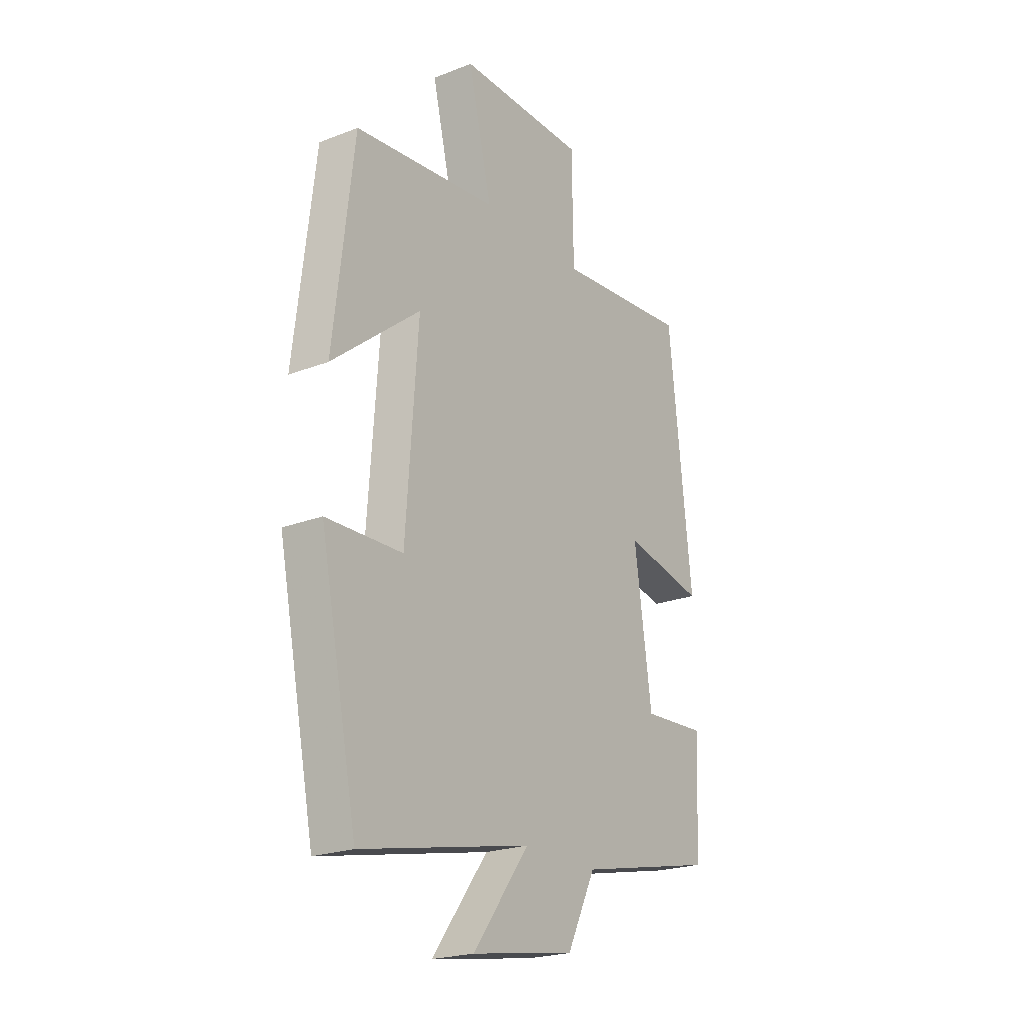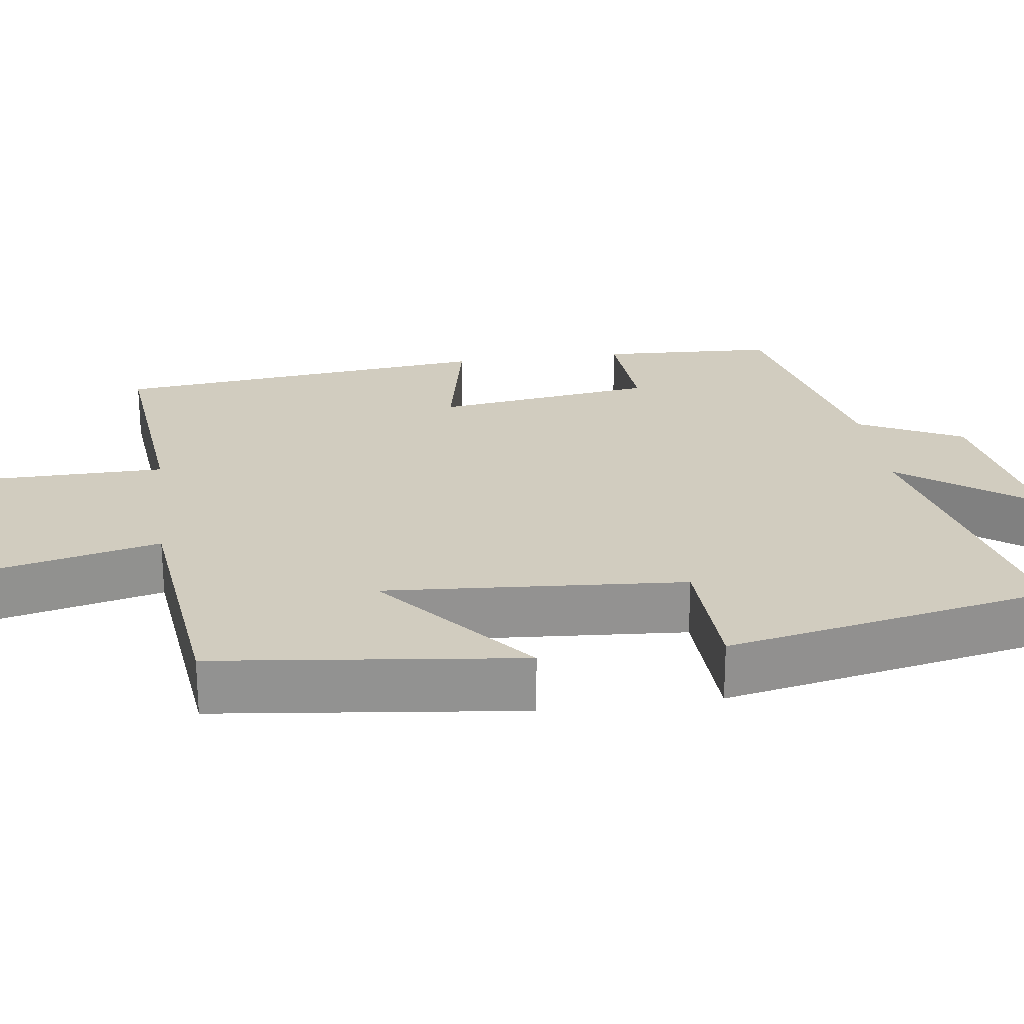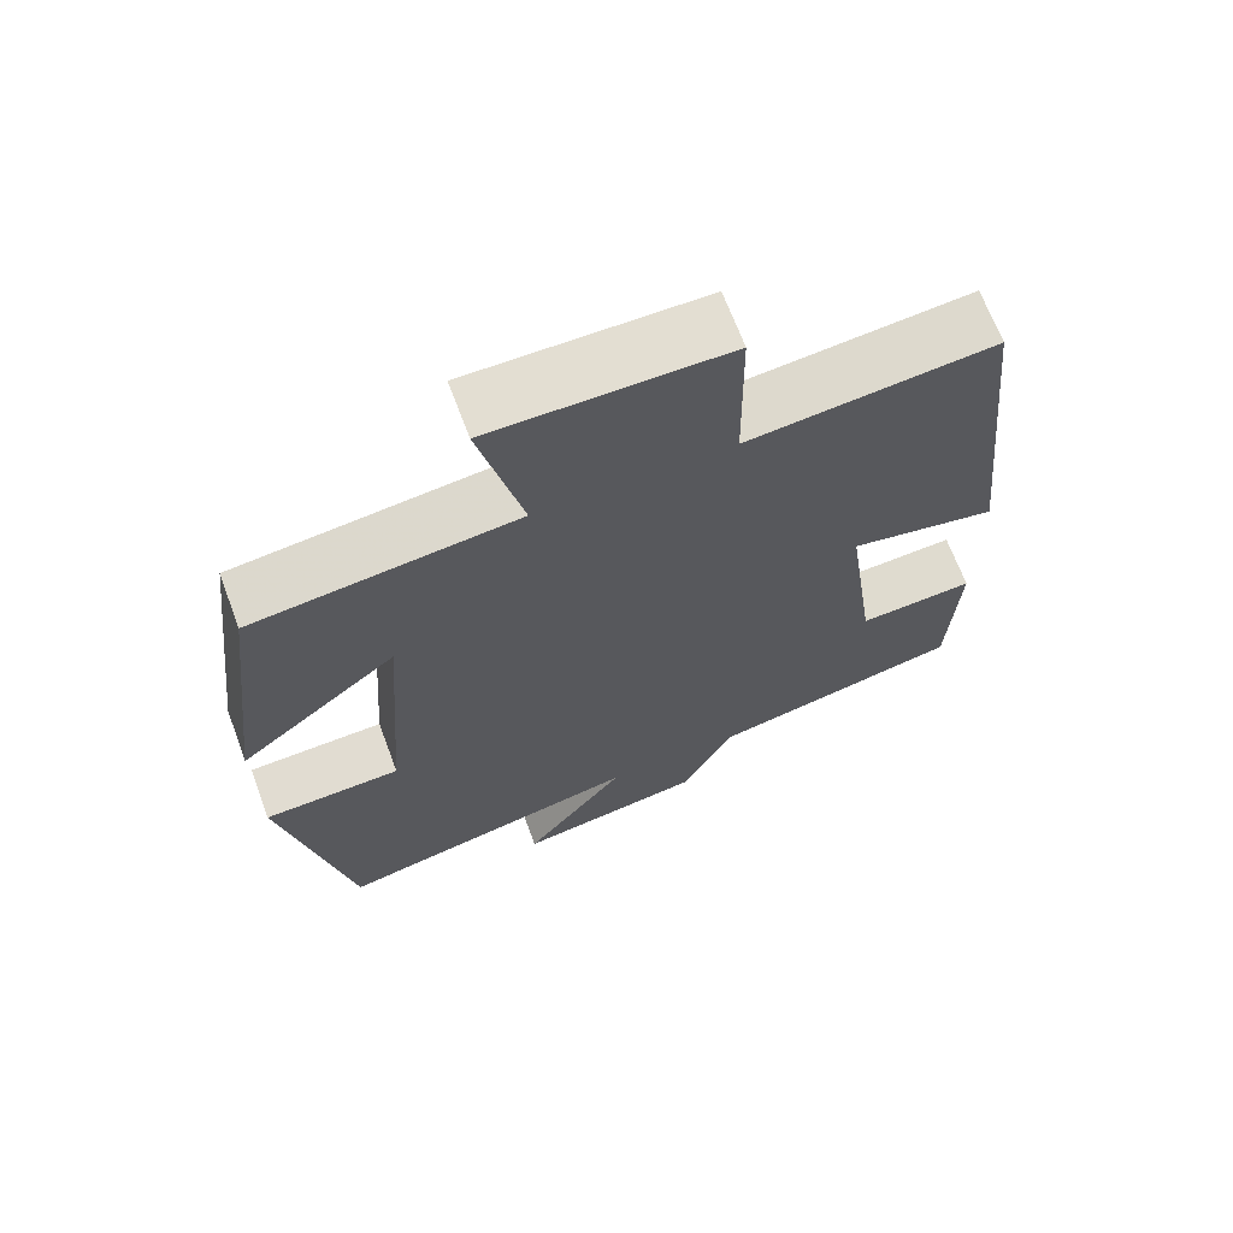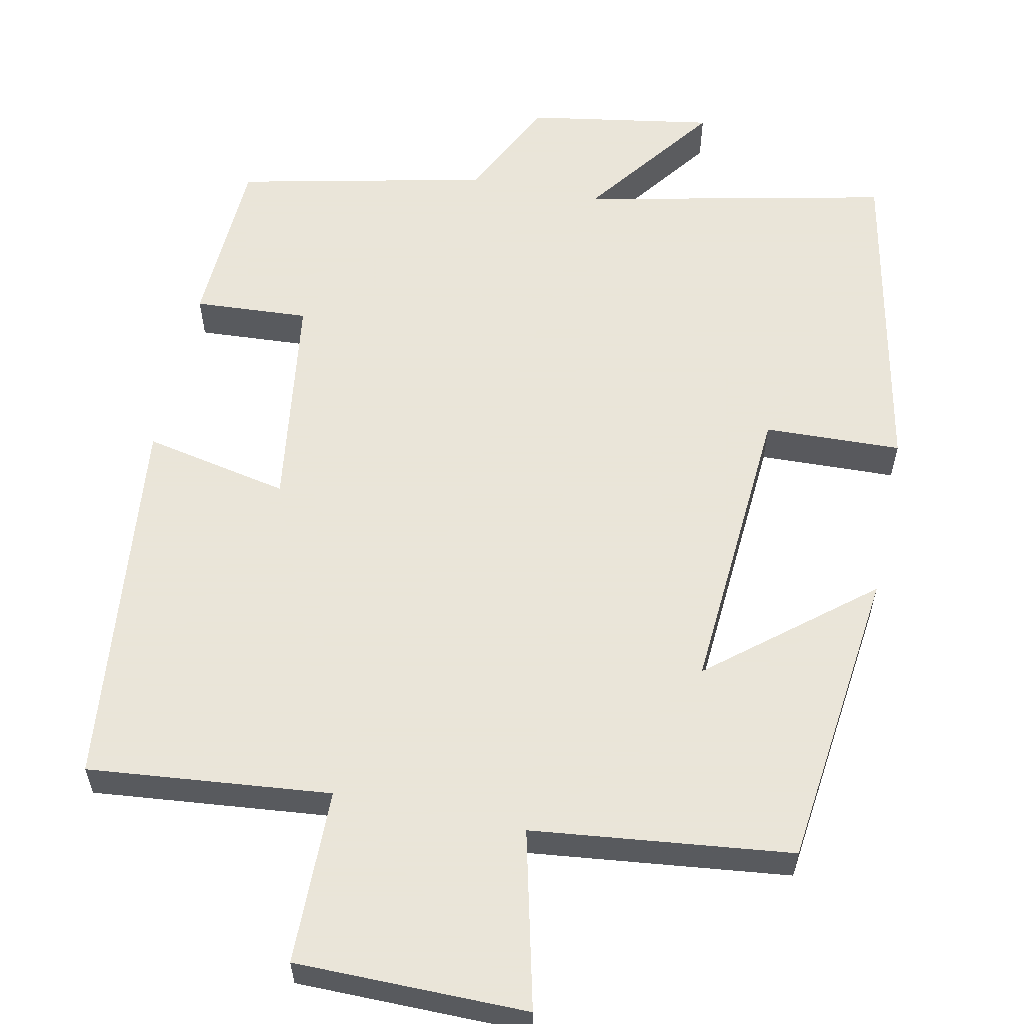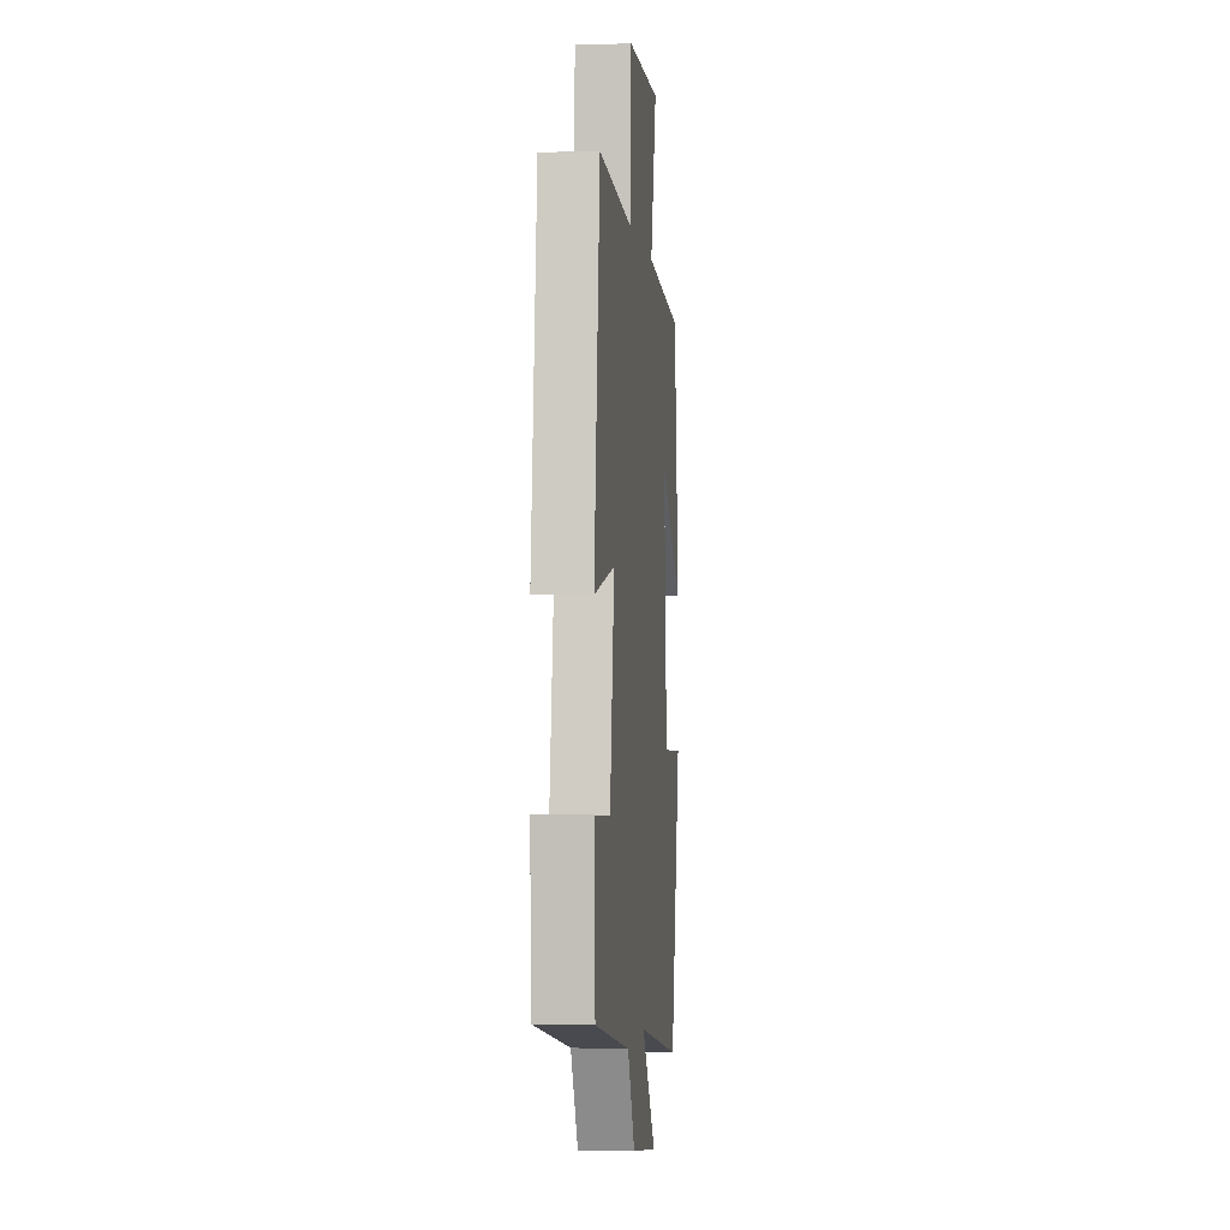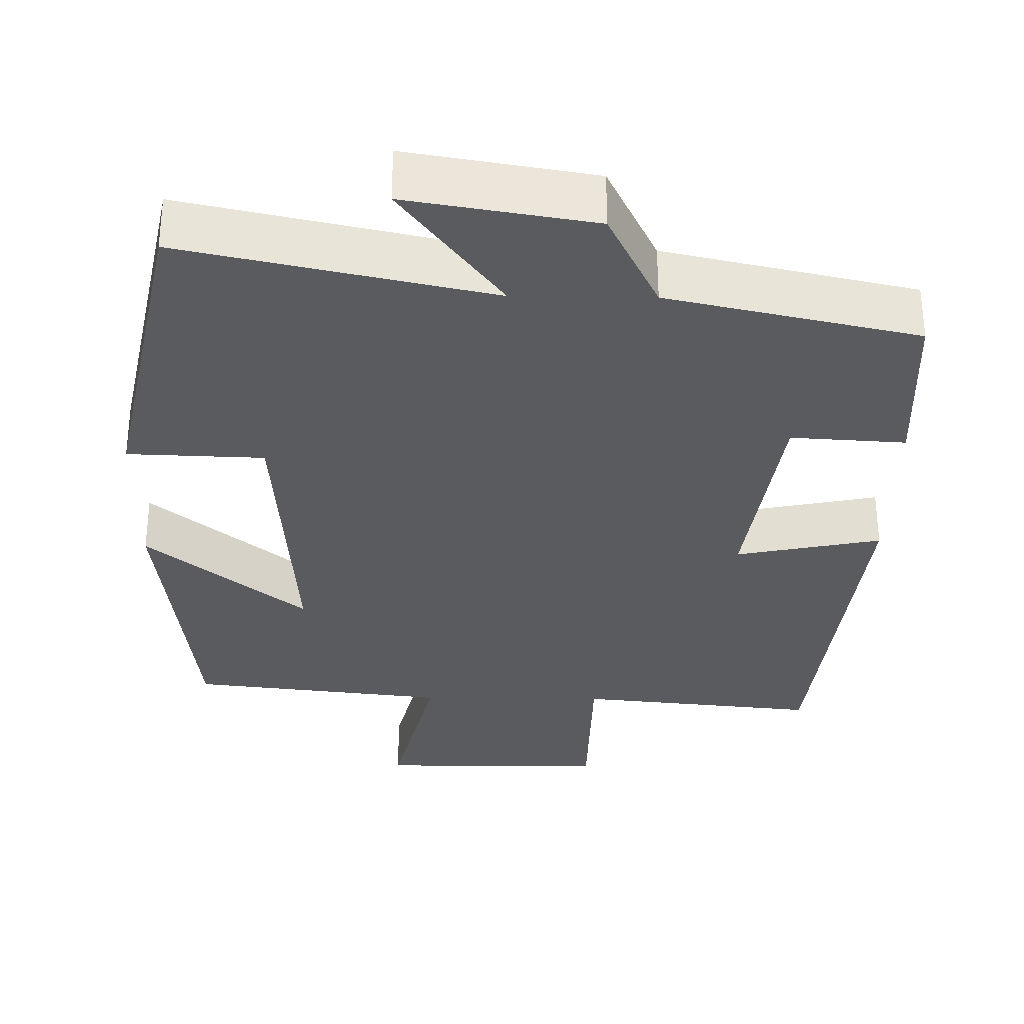
<metadata>
{"format":"obj","ext":"obj","renderer":"f3d","projection":"perspective","resolution":1024,"background":"white","views":[{"elev":-22.5,"azim":123.7,"up":"+Z"},{"elev":23.9,"azim":82.2,"up":"+Y"},{"elev":67.8,"azim":159.5,"up":"+Z"},{"elev":58.6,"azim":11.7,"up":"+Y"},{"elev":-1.4,"azim":-83.4,"up":"+Z"},{"elev":-32.4,"azim":179.1,"up":"+Y"}]}
</metadata>
<code>
v -0.489 0.07 -0.429
v -0.5 0.07 -0.201
v -0.351 0.07 -0.21
v -0.311 0.07 0.076
v -0.5 0.07 0.037
v -0.447 0.07 0.531
v -0.132 0.07 0.5
v -0.129 0.07 0.728
v 0.171 0.07 0.73
v 0.116 0.07 0.5
v 0.453 0.07 0.462
v 0.5 0.07 0.067
v 0.294 0.07 0.235
v 0.322 0.07 -0.153
v 0.5 0.07 -0.159
v 0.413 0.07 -0.586
v 0.014 0.07 -0.5
v 0.145 0.07 -0.675
v -0.097 0.07 -0.635
v -0.164 0.07 -0.5
v -0.489 0 -0.429
v -0.5 0 -0.201
v -0.351 0 -0.21
v -0.311 0 0.076
v -0.5 0 0.037
v -0.447 0 0.531
v -0.132 0 0.5
v -0.129 0 0.728
v 0.171 0 0.73
v 0.116 0 0.5
v 0.453 0 0.462
v 0.5 0 0.067
v 0.294 0 0.235
v 0.322 0 -0.153
v 0.5 0 -0.159
v 0.413 0 -0.586
v 0.014 0 -0.5
v 0.145 0 -0.675
v -0.097 0 -0.635
v -0.164 0 -0.5
f 17 18 19 20
f 17 20 1 2
f 14 15 16 17
f 13 14 17
f 10 11 12 13
f 10 13 17
f 7 8 9 10
f 7 10 17
f 4 5 6 7
f 3 4 7 17
f 2 3 17
f 40 39 38 37
f 22 21 40 37
f 37 36 35 34
f 37 34 33
f 33 32 31 30
f 37 33 30
f 30 29 28 27
f 37 30 27
f 27 26 25 24
f 37 27 24 23
f 37 23 22
f 1 21 22 2
f 2 22 23 3
f 3 23 24 4
f 4 24 25 5
f 5 25 26 6
f 6 26 27 7
f 7 27 28 8
f 8 28 29 9
f 9 29 30 10
f 10 30 31 11
f 11 31 32 12
f 12 32 33 13
f 13 33 34 14
f 14 34 35 15
f 15 35 36 16
f 16 36 37 17
f 17 37 38 18
f 18 38 39 19
f 19 39 40 20
f 20 40 21 1

</code>
